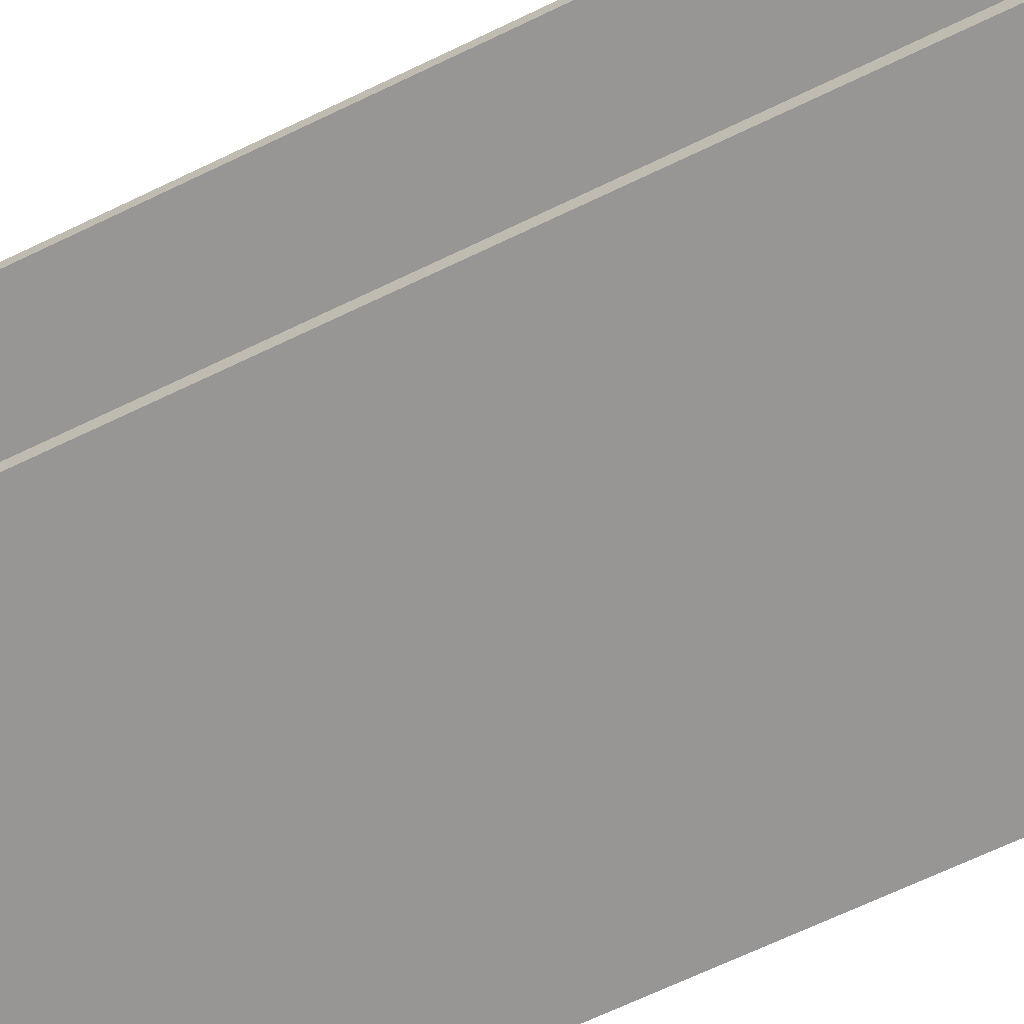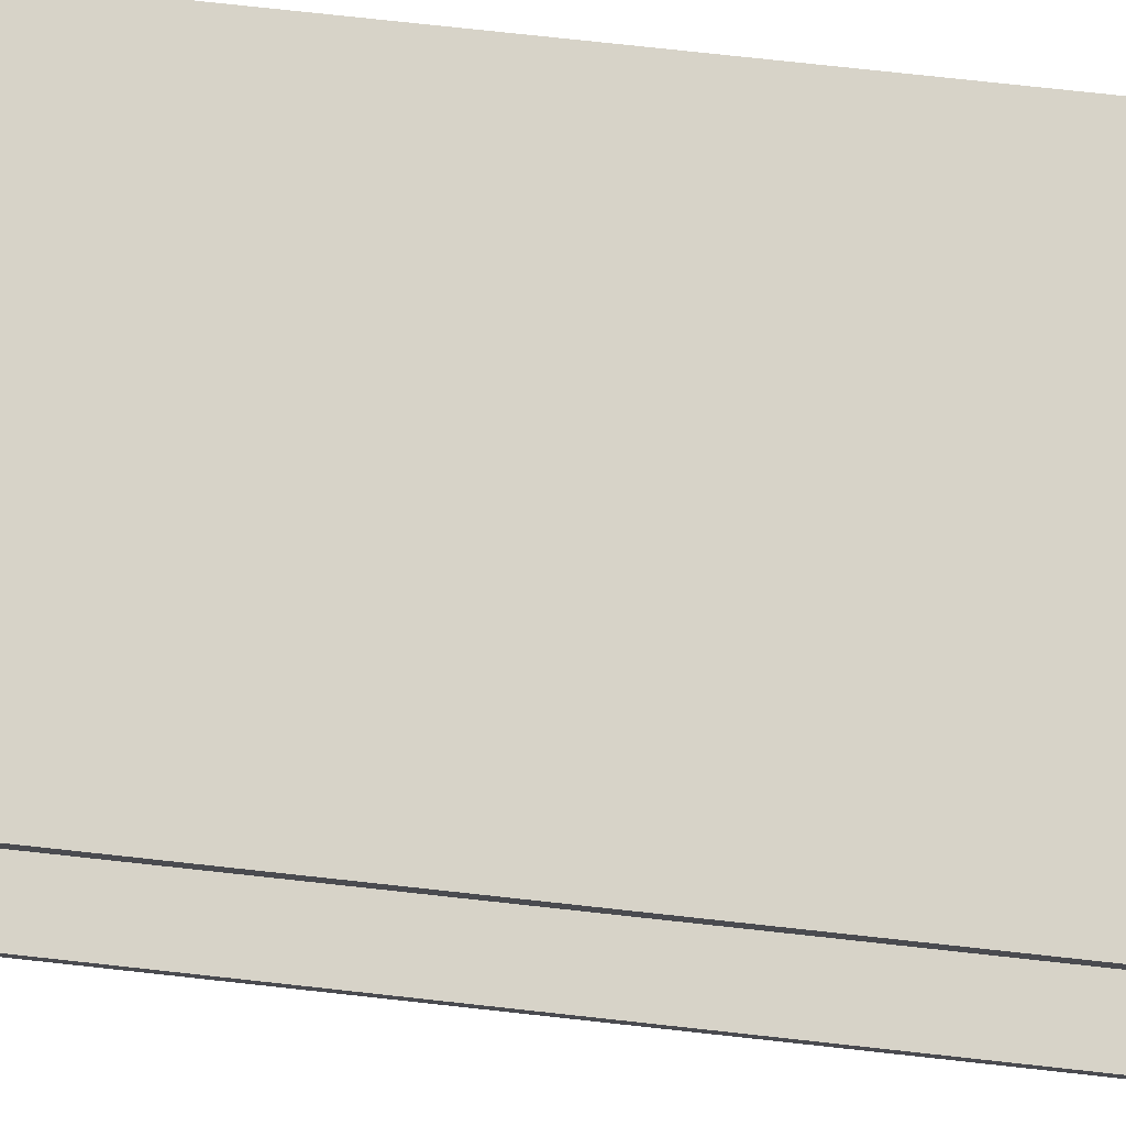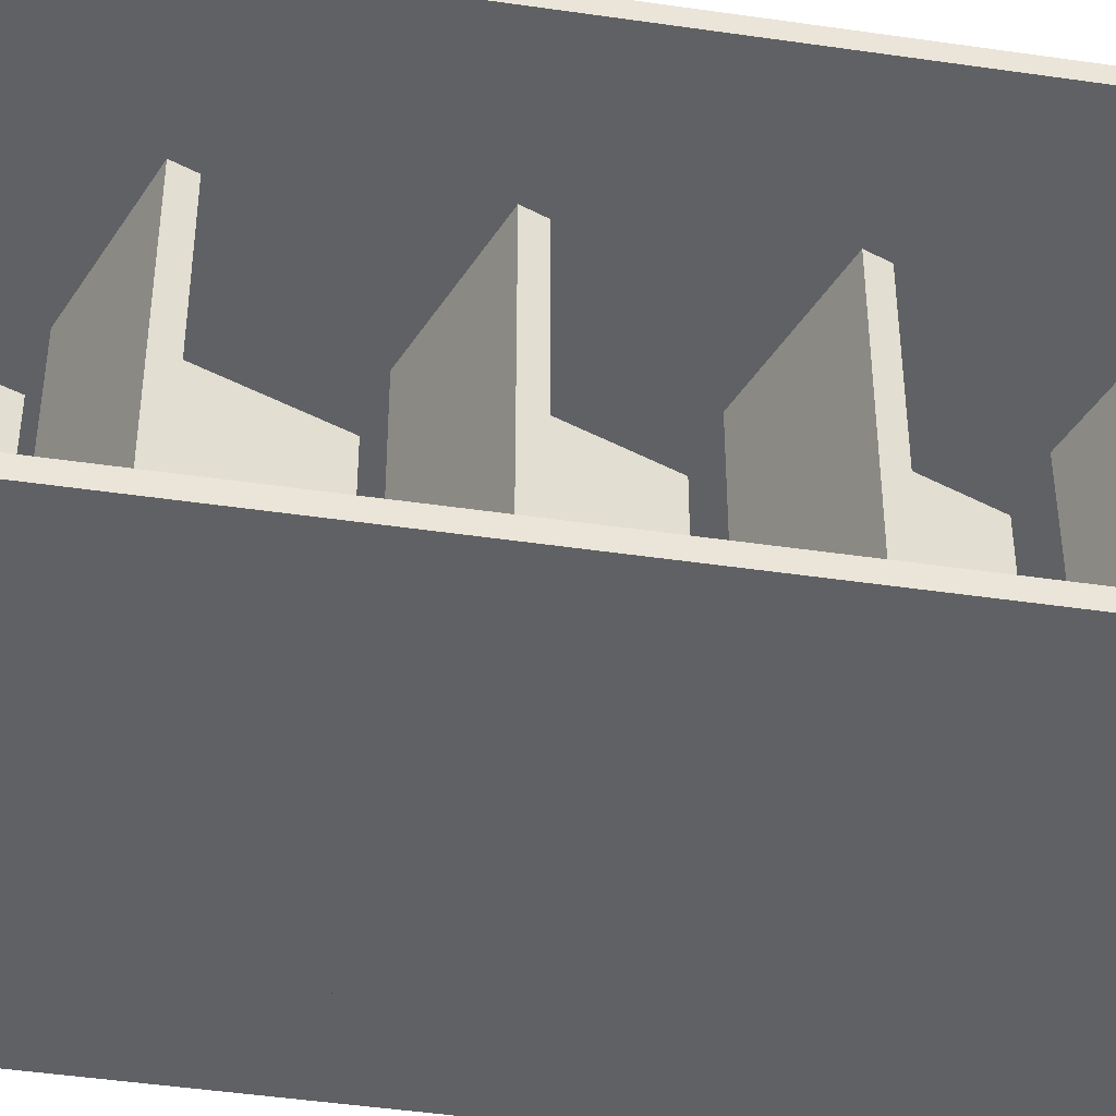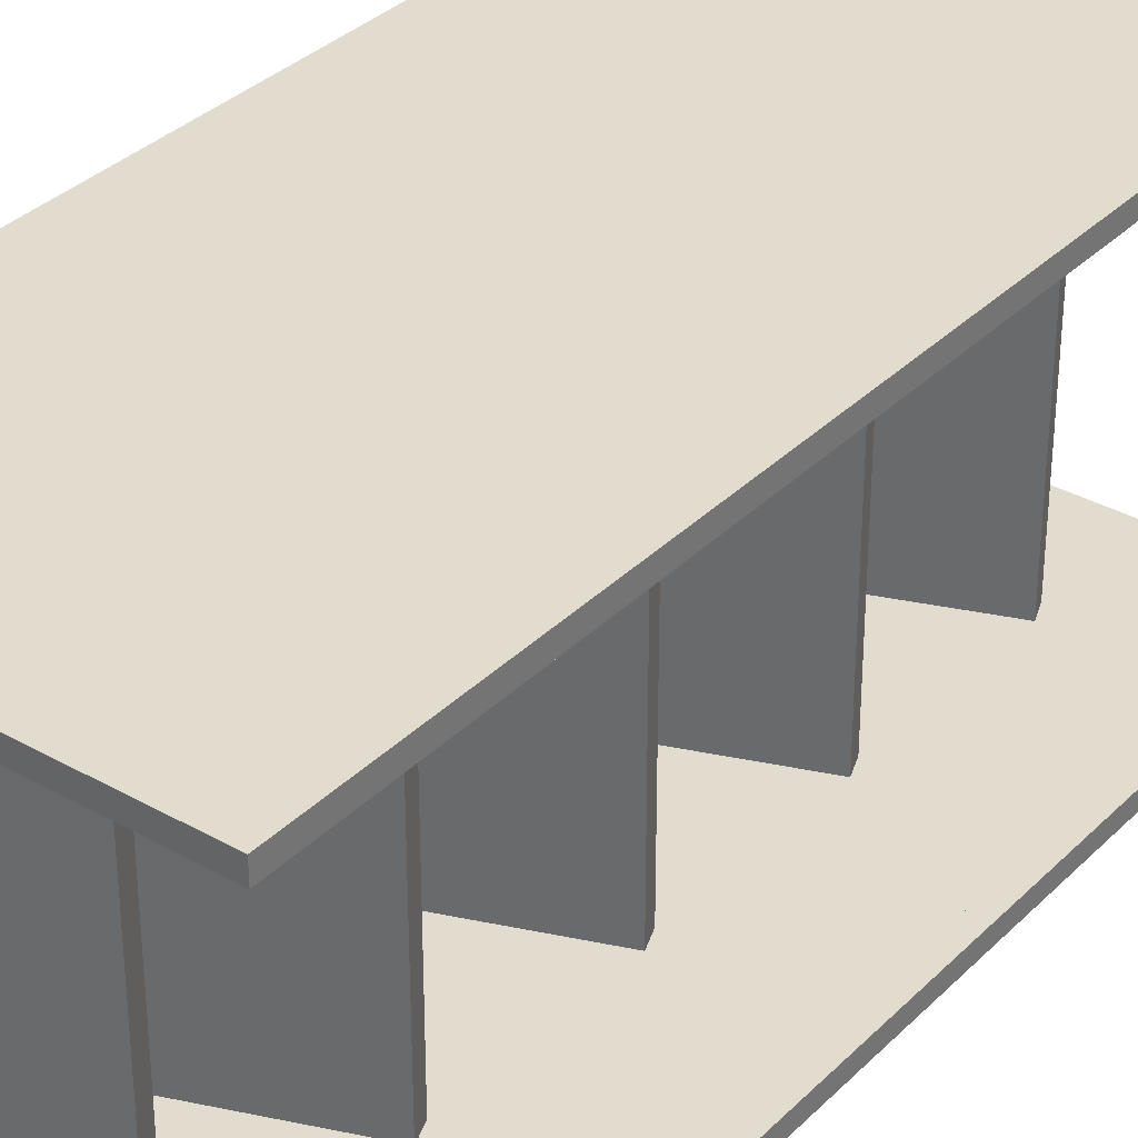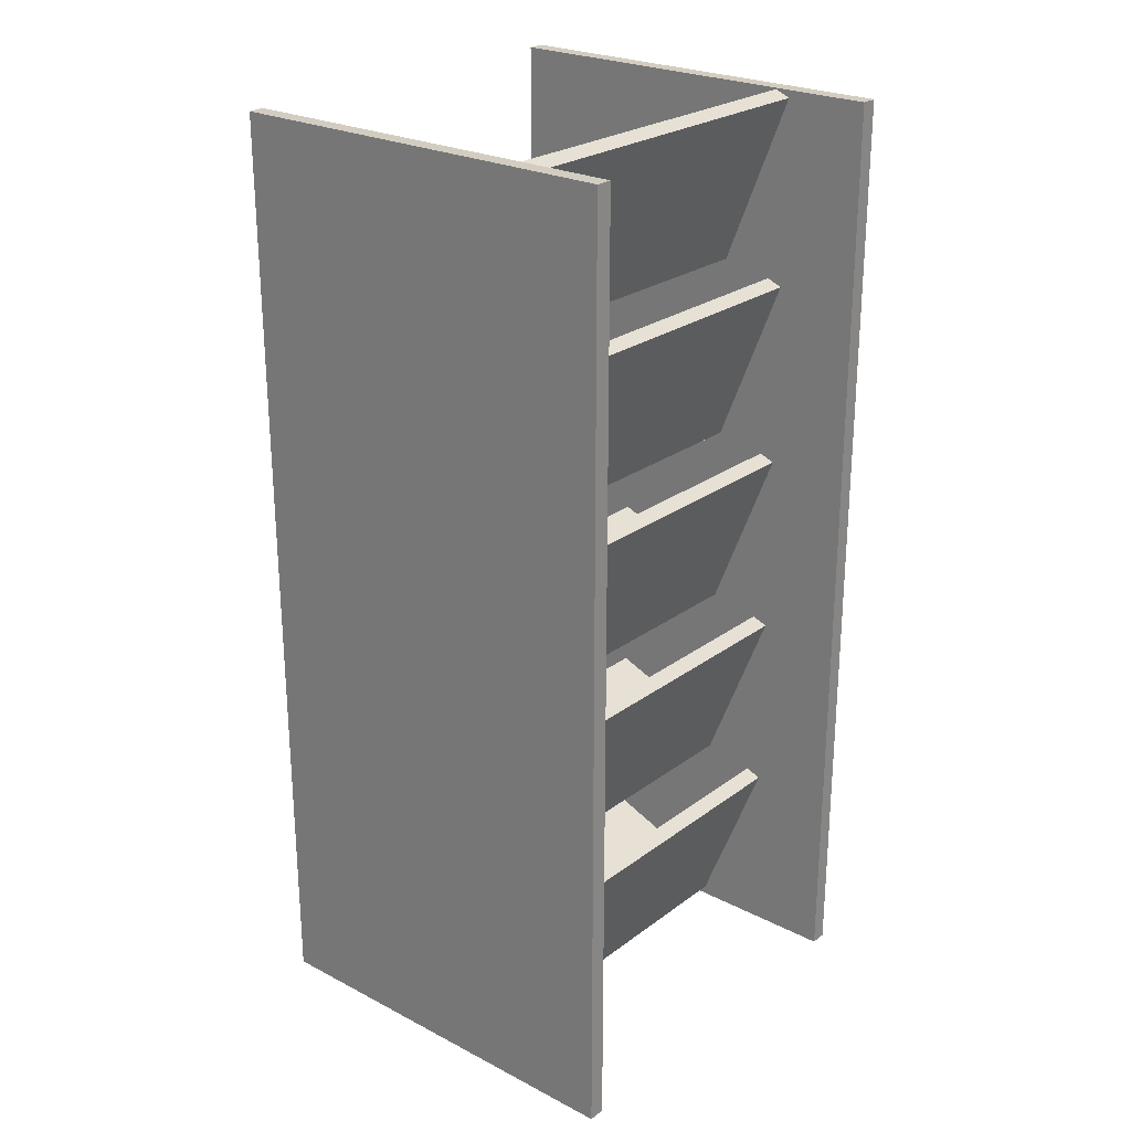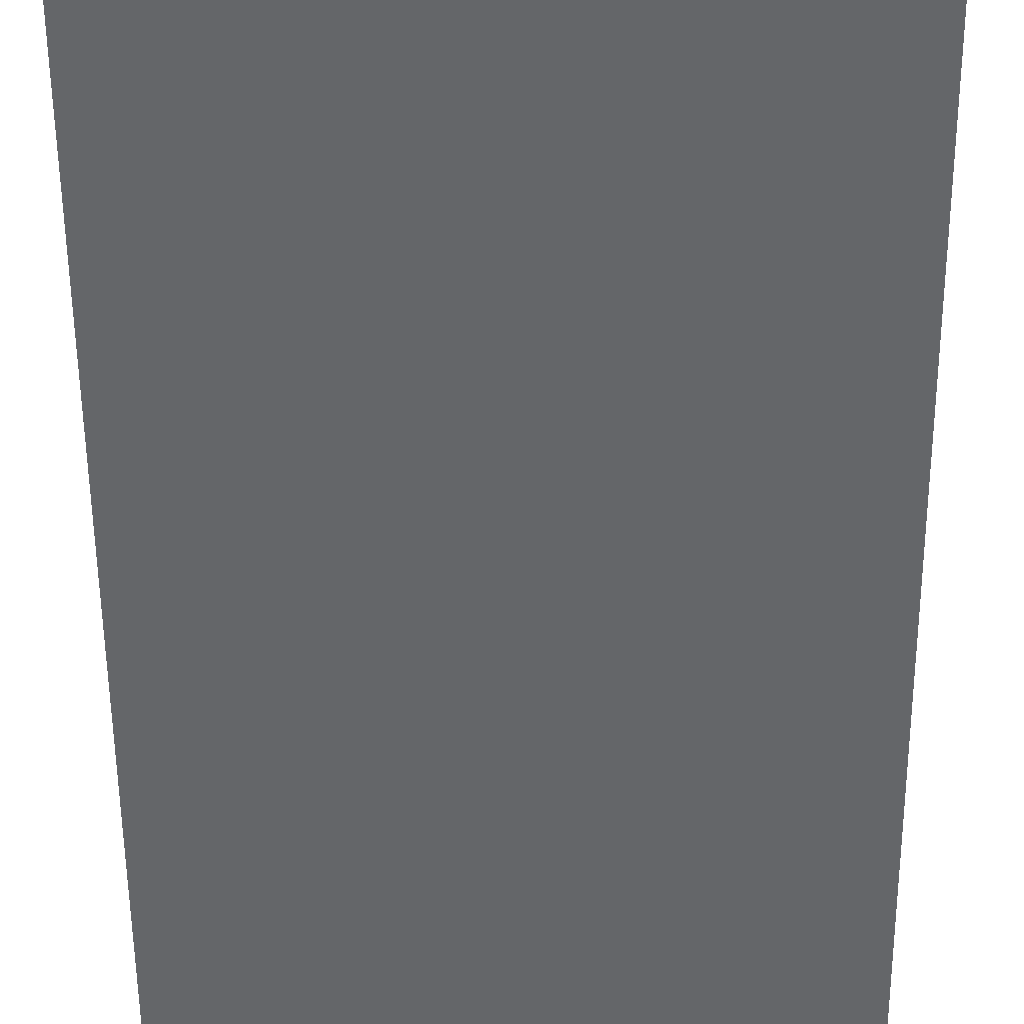
<metadata>
{"format":"obj","ext":"obj","renderer":"f3d","projection":"perspective","resolution":1024,"background":"white","views":[{"elev":-67.9,"azim":115.7,"up":"+Z"},{"elev":76.6,"azim":-83.8,"up":"+Z"},{"elev":-45.6,"azim":80.5,"up":"+Z"},{"elev":34.0,"azim":37.4,"up":"+Z"},{"elev":24.8,"azim":-140.0,"up":"+Y"},{"elev":-51.7,"azim":-179.6,"up":"+Z"}]}
</metadata>
<code>
o Wall_Shelf_B_Cube.022
v -0.1859 0.07289 0.9366
v -0.514 0.9071 0.9366
v -0.2621 0.04291 0.9366
v -0.5902 0.8771 0.9366
v -0.1859 0.07289 -0.9396
v -0.514 0.9071 -0.9396
v -0.2621 0.04291 -0.9396
v -0.5902 0.8771 -0.9396
v -0.2219 0.1645 0.9366
v -0.2981 0.1345 0.9366
v -0.2981 0.1345 -0.9396
v -0.2219 0.1645 -0.9396
v 0.3305 0.3818 -0.9396
v 0.3665 0.2902 -0.9396
v 0.3665 0.2902 0.9366
v 0.3305 0.3818 0.9366
v -1 -0.000326 0.9971
v -1 0.914 0.9971
v -1 -0.000326 0.9152
v -1 0.914 0.9152
v 1 -0.000326 0.9971
v 1 0.914 0.9971
v 1 -0.000326 0.9152
v 1 0.914 0.9152
v -1 -0.000326 -0.9169
v -1 0.914 -0.9169
v -1 -0.000326 -0.9988
v -1 0.914 -0.9988
v 1 -0.000326 -0.9169
v 1 0.914 -0.9169
v 1 -0.000326 -0.9988
v 1 0.914 -0.9988
v -0.1859 0.9872 0.9366
v -0.514 1.821 0.9366
v -0.2621 0.9573 0.9366
v -0.5902 1.791 0.9366
v -0.1859 0.9872 -0.9396
v -0.514 1.821 -0.9396
v -0.2621 0.9573 -0.9396
v -0.5902 1.791 -0.9396
v -0.2219 1.079 0.9366
v -0.2981 1.049 0.9366
v -0.2981 1.049 -0.9396
v -0.2219 1.079 -0.9396
v 0.3305 1.296 -0.9396
v 0.3665 1.205 -0.9396
v 0.3665 1.205 0.9366
v 0.3305 1.296 0.9366
v -1 1.828 0.9971
v -1 1.828 0.9152
v 1 1.828 0.9971
v 1 1.828 0.9152
v -1 1.828 -0.9169
v -1 1.828 -0.9988
v 1 1.828 -0.9169
v 1 1.828 -0.9988
v -0.1859 1.902 0.9366
v -0.514 2.736 0.9366
v -0.2621 1.872 0.9366
v -0.5902 2.706 0.9366
v -0.1859 1.902 -0.9396
v -0.514 2.736 -0.9396
v -0.2621 1.872 -0.9396
v -0.5902 2.706 -0.9396
v -0.2219 1.993 0.9366
v -0.2981 1.963 0.9366
v -0.2981 1.963 -0.9396
v -0.2219 1.993 -0.9396
v 0.3305 2.211 -0.9396
v 0.3665 2.119 -0.9396
v 0.3665 2.119 0.9366
v 0.3305 2.211 0.9366
v -1 2.743 0.9971
v -1 2.743 0.9152
v 1 2.743 0.9971
v 1 2.743 0.9152
v -1 2.743 -0.9169
v -1 2.743 -0.9988
v 1 2.743 -0.9169
v 1 2.743 -0.9988
v -0.1859 2.816 0.9366
v -0.514 3.65 0.9366
v -0.2621 2.786 0.9366
v -0.5902 3.62 0.9366
v -0.1859 2.816 -0.9396
v -0.514 3.65 -0.9396
v -0.2621 2.786 -0.9396
v -0.5902 3.62 -0.9396
v -0.2219 2.908 0.9366
v -0.2981 2.878 0.9366
v -0.2981 2.878 -0.9396
v -0.2219 2.908 -0.9396
v 0.3305 3.125 -0.9396
v 0.3665 3.033 -0.9396
v 0.3665 3.033 0.9366
v 0.3305 3.125 0.9366
v -1 3.657 0.9971
v -1 3.657 0.9152
v 1 3.657 0.9971
v 1 3.657 0.9152
v -1 3.657 -0.9169
v -1 3.657 -0.9988
v 1 3.657 -0.9169
v 1 3.657 -0.9988
v -0.1859 3.73 0.9366
v -0.514 4.564 0.9366
v -0.2621 3.7 0.9366
v -0.5902 4.534 0.9366
v -0.1859 3.73 -0.9396
v -0.514 4.564 -0.9396
v -0.2621 3.7 -0.9396
v -0.5902 4.534 -0.9396
v -0.2219 3.822 0.9366
v -0.2981 3.792 0.9366
v -0.2981 3.792 -0.9396
v -0.2219 3.822 -0.9396
v 0.3305 4.039 -0.9396
v 0.3665 3.948 -0.9396
v 0.3665 3.948 0.9366
v 0.3305 4.039 0.9366
v -1 4.571 0.9971
v -1 4.571 0.9152
v 1 4.571 0.9971
v 1 4.571 0.9152
v -1 4.571 -0.9169
v -1 4.571 -0.9988
v 1 4.571 -0.9169
v 1 4.571 -0.9988
f 9 2 4 10
f 10 4 8 11
f 11 8 6 12
f 12 6 2 9
f 3 7 5 1
f 8 4 2 6
f 12 9 16 13
f 7 11 12 5
f 3 10 11 7
f 1 9 10 3
f 14 13 16 15
f 9 1 15 16
f 1 5 14 15
f 5 12 13 14
f 17 18 20 19
f 19 20 24 23
f 23 24 22 21
f 21 22 18 17
f 19 23 21 17
f 24 20 18 22
f 25 26 28 27
f 27 28 32 31
f 31 32 30 29
f 29 30 26 25
f 27 31 29 25
f 32 28 26 30
f 41 34 36 42
f 42 36 40 43
f 43 40 38 44
f 44 38 34 41
f 35 39 37 33
f 40 36 34 38
f 44 41 48 45
f 39 43 44 37
f 35 42 43 39
f 33 41 42 35
f 46 45 48 47
f 41 33 47 48
f 33 37 46 47
f 37 44 45 46
f 18 49 50 20
f 20 50 52 24
f 24 52 51 22
f 22 51 49 18
f 52 50 49 51
f 26 53 54 28
f 28 54 56 32
f 32 56 55 30
f 30 55 53 26
f 56 54 53 55
f 65 58 60 66
f 66 60 64 67
f 67 64 62 68
f 68 62 58 65
f 59 63 61 57
f 64 60 58 62
f 68 65 72 69
f 63 67 68 61
f 59 66 67 63
f 57 65 66 59
f 70 69 72 71
f 65 57 71 72
f 57 61 70 71
f 61 68 69 70
f 49 73 74 50
f 50 74 76 52
f 52 76 75 51
f 51 75 73 49
f 76 74 73 75
f 53 77 78 54
f 54 78 80 56
f 56 80 79 55
f 55 79 77 53
f 80 78 77 79
f 89 82 84 90
f 90 84 88 91
f 91 88 86 92
f 92 86 82 89
f 83 87 85 81
f 88 84 82 86
f 92 89 96 93
f 87 91 92 85
f 83 90 91 87
f 81 89 90 83
f 94 93 96 95
f 89 81 95 96
f 81 85 94 95
f 85 92 93 94
f 73 97 98 74
f 74 98 100 76
f 76 100 99 75
f 75 99 97 73
f 100 98 97 99
f 77 101 102 78
f 78 102 104 80
f 80 104 103 79
f 79 103 101 77
f 104 102 101 103
f 113 106 108 114
f 114 108 112 115
f 115 112 110 116
f 116 110 106 113
f 107 111 109 105
f 112 108 106 110
f 116 113 120 117
f 111 115 116 109
f 107 114 115 111
f 105 113 114 107
f 118 117 120 119
f 113 105 119 120
f 105 109 118 119
f 109 116 117 118
f 97 121 122 98
f 98 122 124 100
f 100 124 123 99
f 99 123 121 97
f 124 122 121 123
f 101 125 126 102
f 102 126 128 104
f 104 128 127 103
f 103 127 125 101
f 128 126 125 127

</code>
